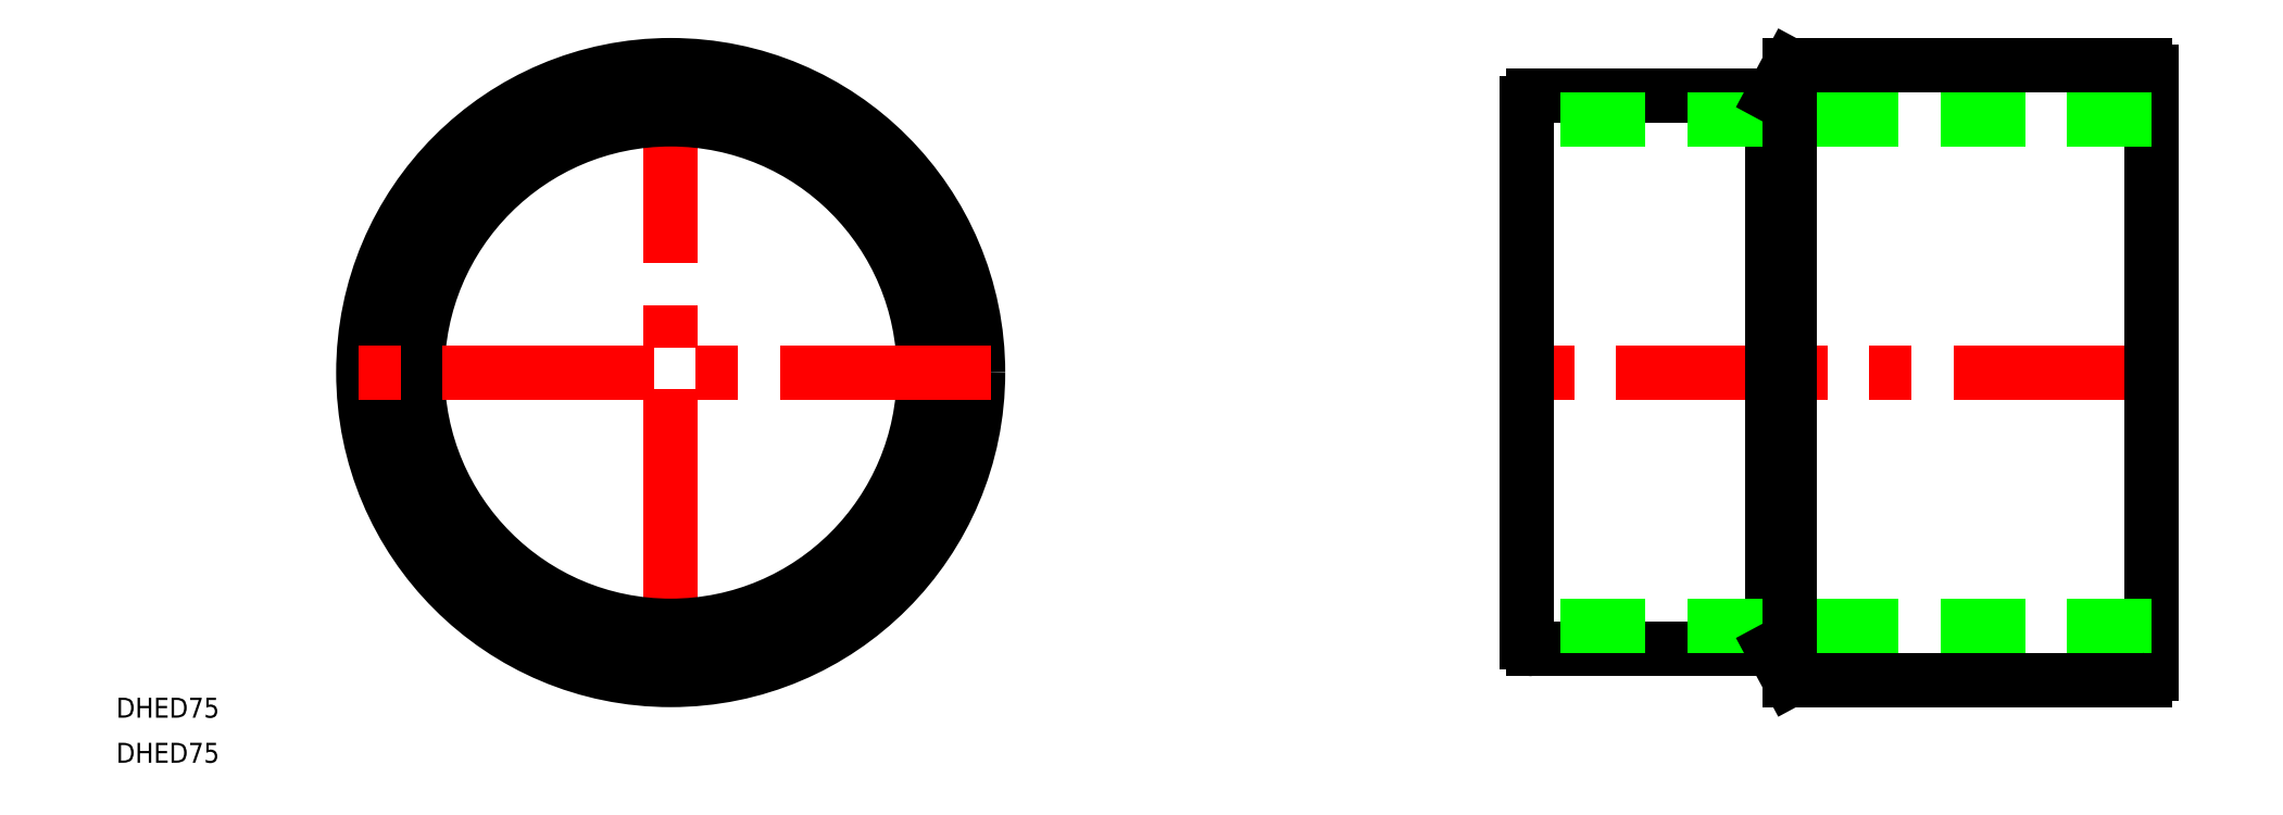
<metadata>
{"format":"dxf","ext":"dxf","renderer":"ezdxf+matplotlib","layout":"modelspace","background":"white","min_lineweight":24,"dpi":150}
</metadata>
<code>
0
SECTION
2
ENTITIES
0
LINE
8
CENTER
10
0
20
48.25
30
0
11
0
21
-48.25
31
0
0
LINE
8
CENTER
10
224.8
20
0
30
0
11
126.8
21
0
31
0
0
CIRCLE
8
0
10
0
20
0
30
0
40
46.25
0
CIRCLE
8
0
10
0
20
0
30
0
40
41.6
0
CIRCLE
8
0
10
0
20
0
30
0
40
38.1
0
LINE
8
0
10
221.8
20
46.25
30
0
11
168.3
21
46.25
31
0
0
LINE
8
0
10
221.8
20
-46.25
30
0
11
168.3
21
-46.25
31
0
0
LINE
8
0
10
128.8
20
40.6
30
0
11
128.8
21
-40.6
31
0
0
LINE
8
0
10
222.8
20
45.25
30
0
11
222.8
21
-45.25
31
0
0
LINE
8
0
10
165.8
20
41.6
30
0
11
165.8
21
-41.6
31
0
0
LINE
8
0
10
129.8
20
41.6
30
0
11
165.8
21
41.6
31
0
0
LINE
8
0
10
165.8
20
-41.6
30
0
11
129.8
21
-41.6
31
0
0
LINE
8
0
10
222.8
20
38.1
30
0
11
128.8
21
38.1
31
0
0
LINE
8
0
10
222.8
20
-38.1
30
0
11
128.8
21
-38.1
31
0
0
LINE
8
0
10
168.3
20
46.25
30
0
11
168.3
21
-46.25
31
0
0
LINE
8
0
10
168.3
20
46.25
30
0
11
165.8
21
41.6
31
0
0
LINE
8
0
10
168.3
20
-46.25
30
0
11
165.8
21
-41.6
31
0
0
ARC
8
0
10
129.8
20
-40.6
30
0
40
1
50
180
51
270
0
ARC
8
0
10
221.8
20
-45.25
30
0
40
1
50
270
51
0
0
ARC
8
0
10
221.8
20
45.25
30
0
40
1
50
0
51
90
0
ARC
8
0
10
129.8
20
40.6
30
0
40
1
50
90
51
180
0
LINE
8
CENTER
10
48.25
20
0
30
0
11
-48.25
21
0
31
0
0
TEXT
8
0
10
-83.43
20
-51.92
30
0
40
3
1
DHED75
0
TEXT
8
0
10
-83.43
20
-58.7
30
0
40
3
1
DHED75
0
ENDSEC
0
EOF

</code>
